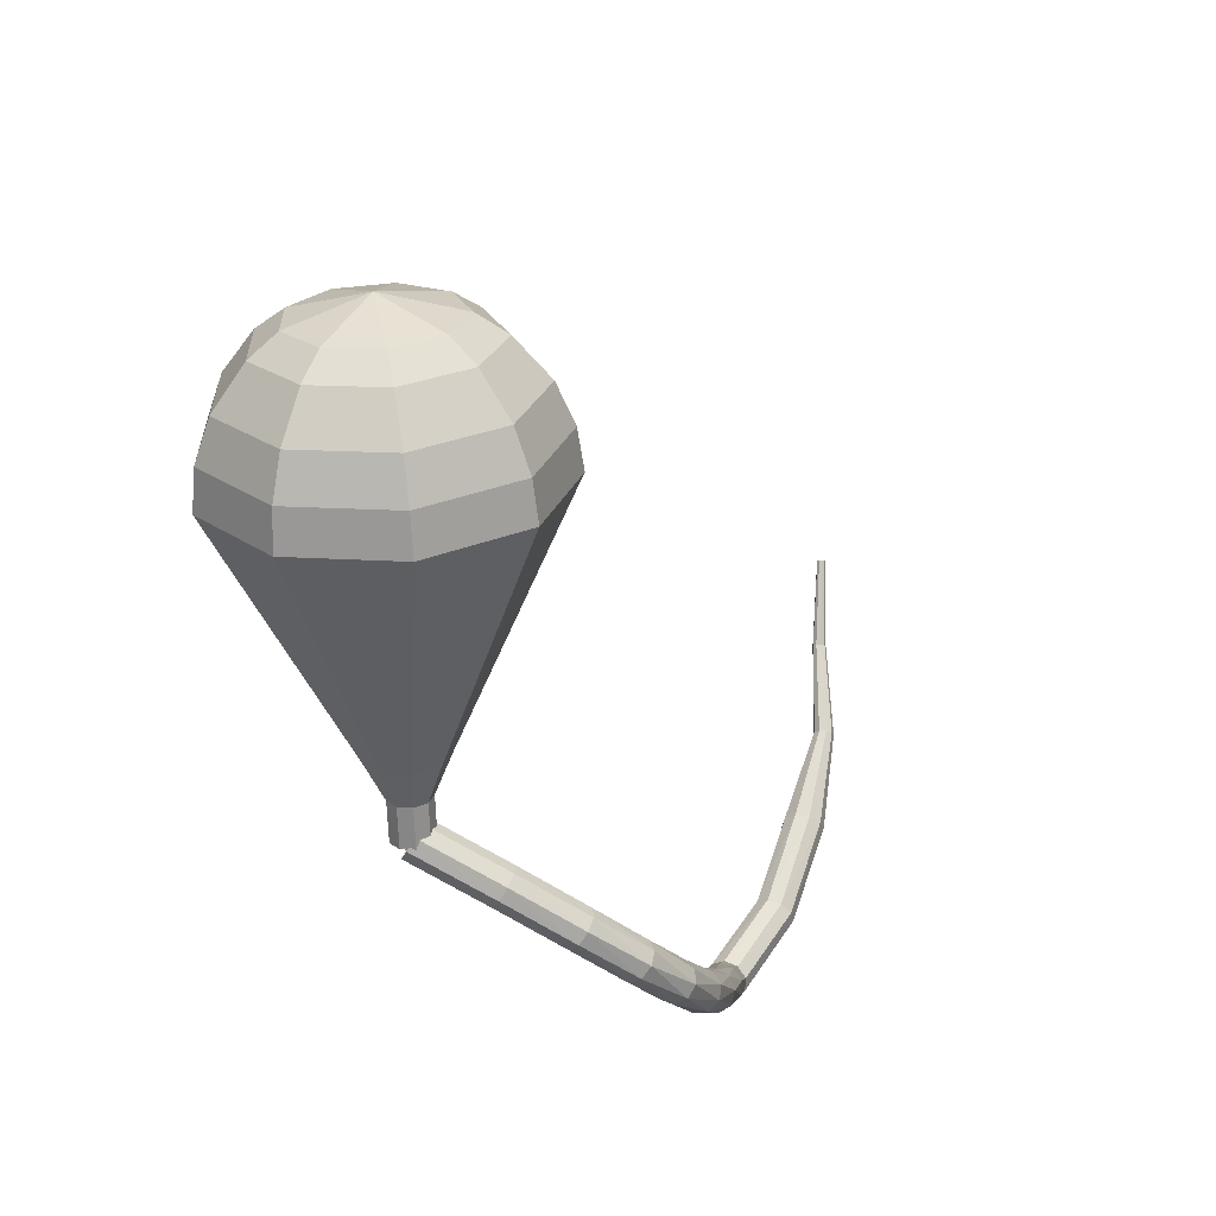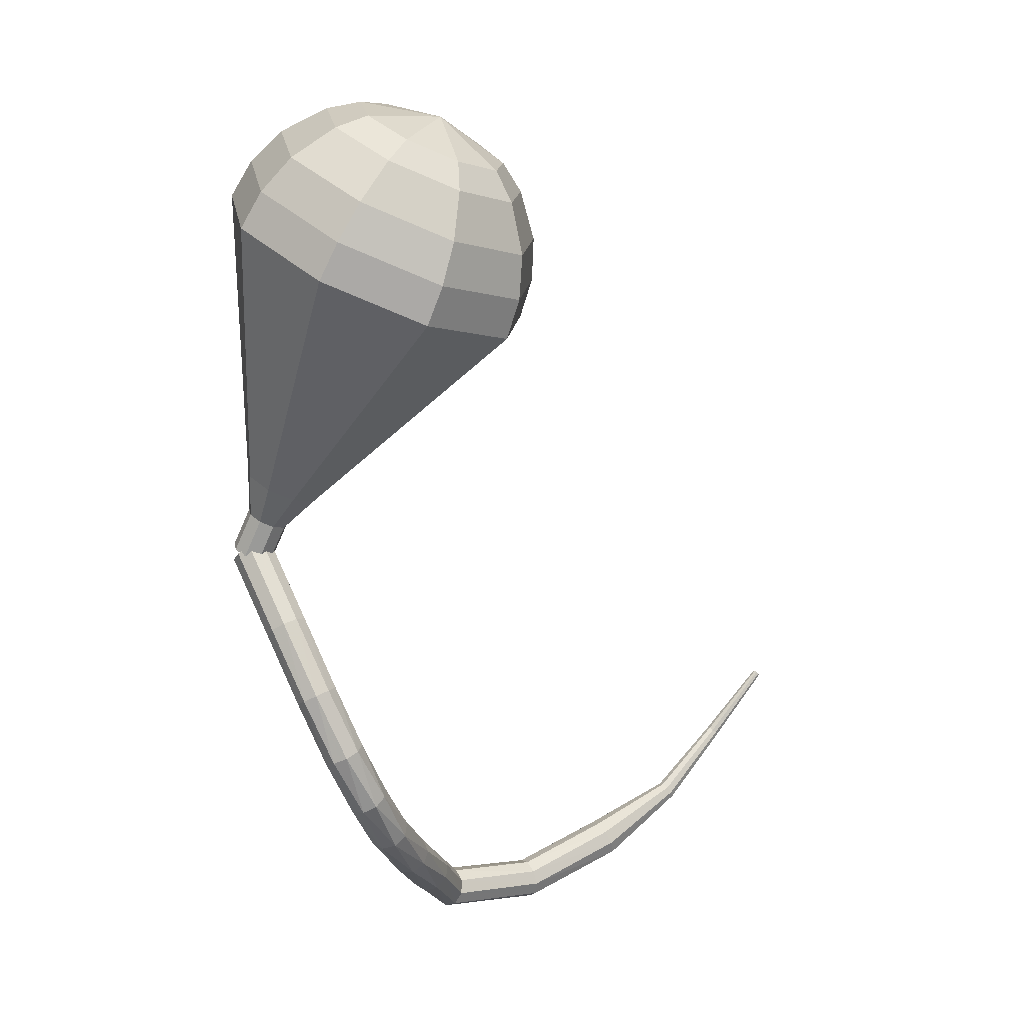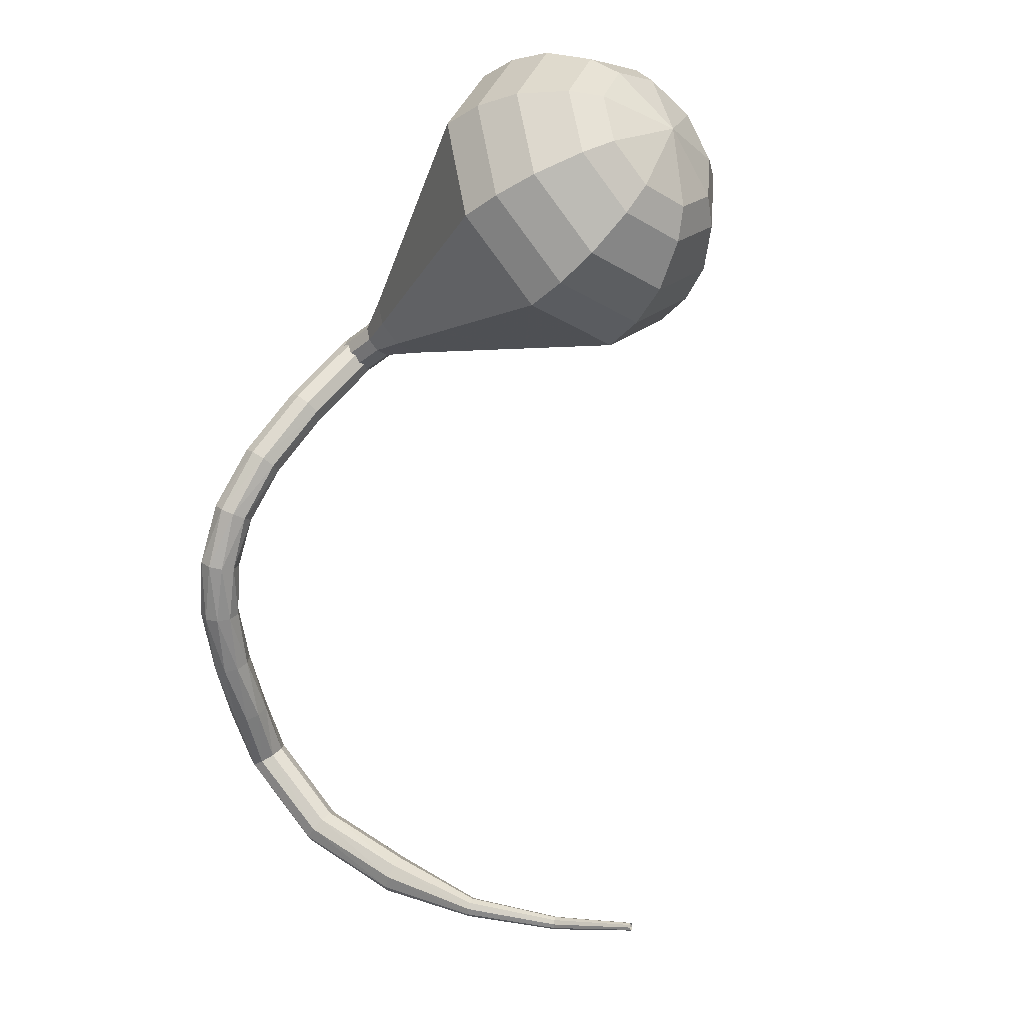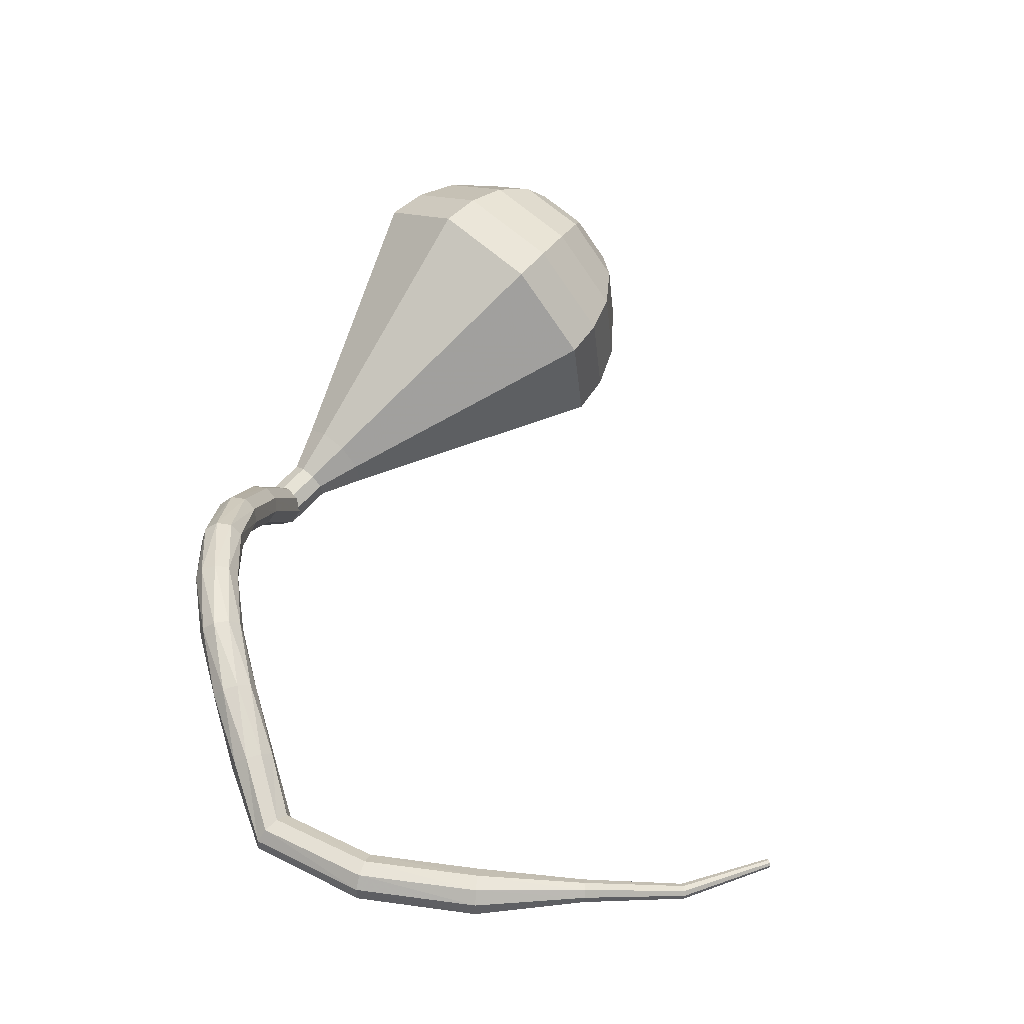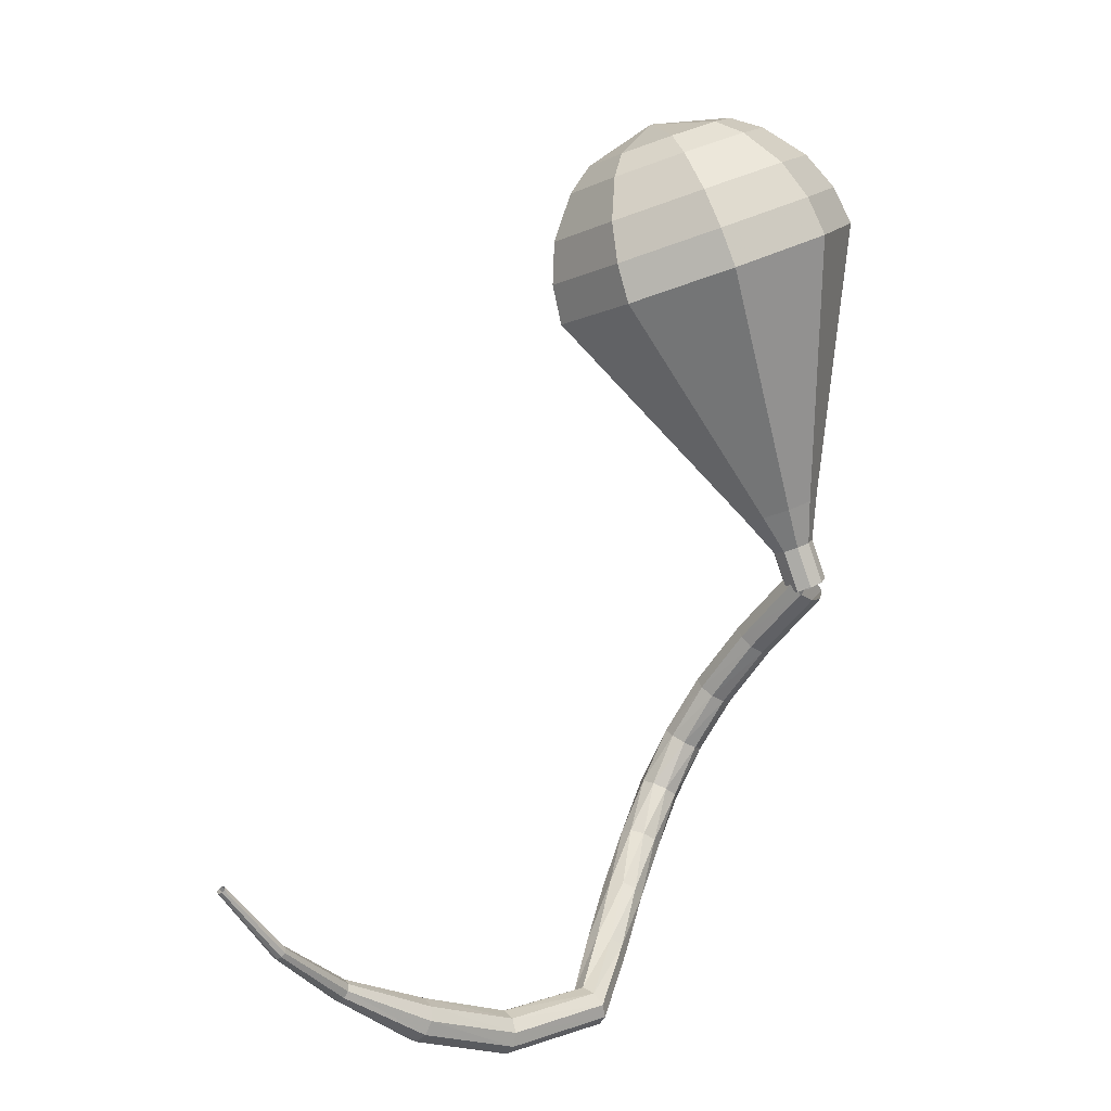
<metadata>
{"format":"obj","ext":"obj","renderer":"f3d","projection":"perspective","resolution":1024,"background":"white","views":[{"elev":69.9,"azim":131.0,"up":"+Z"},{"elev":57.6,"azim":169.4,"up":"+Z"},{"elev":45.4,"azim":-124.7,"up":"+Z"},{"elev":-13.0,"azim":-153.4,"up":"+Z"},{"elev":-32.8,"azim":-18.3,"up":"+Z"}]}
</metadata>
<code>
g tube1
v 158.9 144.7 180.5
v 158.7 144.5 179.9
v 158.1 144.3 179.6
v 157.5 144.2 179.7
v 157 144.2 180.2
v 157 144.3 180.8
v 157.4 144.5 181.4
v 158 144.7 181.5
v 158.6 144.8 181.1
v 158.9 144.7 180.5
v 157.8 148.7 179.6
v 157.7 148.5 179
v 157.1 148.2 178.6
v 156.4 148.1 178.8
v 156 148.1 179.3
v 155.9 148.3 179.9
v 156.3 148.6 180.4
v 157 148.8 180.5
v 157.6 148.8 180.2
v 157.8 148.7 179.6
v 156.9 152 178.3
v 156.8 151.7 177.7
v 156.2 151.3 177.4
v 155.6 151.2 177.5
v 155.1 151.3 178
v 155 151.6 178.6
v 155.3 152 179
v 156 152.2 179.1
v 156.6 152.2 178.8
v 156.9 152 178.3
v 156 154.5 176.5
v 156 154 176
v 155.5 153.6 175.8
v 154.9 153.4 175.9
v 154.3 153.5 176.2
v 154.1 154 176.7
v 154.4 154.5 177.1
v 155 154.8 177.2
v 155.6 154.8 176.9
v 156 154.5 176.5
v 155.1 156.2 174.2
v 155.2 155.6 173.9
v 154.9 155 173.8
v 154.3 154.7 173.8
v 153.7 154.8 174.1
v 153.4 155.3 174.4
v 153.5 155.9 174.7
v 153.9 156.4 174.7
v 154.6 156.5 174.6
v 155.1 156.2 174.2
v 153.9 157.2 171.6
v 154.4 156.8 171.4
v 154.4 156.1 171.3
v 154 155.5 171.3
v 153.3 155.4 171.5
v 152.8 155.6 171.7
v 152.5 156.3 171.9
v 152.7 156.9 171.9
v 153.3 157.3 171.8
v 153.9 157.2 171.6
v 152.5 157.5 168.6
v 153.2 157.3 168.5
v 153.5 156.7 168.4
v 153.4 156 168.4
v 152.9 155.6 168.5
v 152.3 155.5 168.7
v 151.8 156 168.9
v 151.6 156.6 168.9
v 151.9 157.2 168.8
v 152.5 157.5 168.6
v 151.3 157.3 165.5
v 152 157.2 165.3
v 152.4 156.7 165.2
v 152.5 156 165.2
v 152.1 155.5 165.4
v 151.5 155.3 165.6
v 150.9 155.6 165.8
v 150.6 156.2 165.8
v 150.8 156.9 165.7
v 151.3 157.3 165.5
v 150.4 156.9 162.3
v 150.9 156.8 161.8
v 151.2 156.2 161.6
v 151.3 155.6 161.7
v 151 155.1 162
v 150.5 155 162.5
v 150.1 155.4 162.9
v 149.9 156 163
v 150 156.6 162.7
v 150.4 156.9 162.3
v 145.9 156.3 160.2
v 146.1 156.1 159.6
v 146.4 155.6 159.3
v 146.5 154.9 159.4
v 146.5 154.5 159.9
v 146.3 154.4 160.5
v 146.1 154.8 161
v 145.9 155.5 161.1
v 145.8 156.1 160.8
v 145.9 156.3 160.2
v 141.2 154.4 159.5
v 141.3 154.2 158.9
v 141.6 153.7 158.6
v 141.8 153.1 158.7
v 142 152.7 159.2
v 141.9 152.6 159.9
v 141.7 153 160.4
v 141.4 153.6 160.5
v 141.2 154.2 160.2
v 141.2 154.4 159.5
v 137.2 151.8 159.6
v 137.2 151.7 159.3
v 137.4 151.4 159.1
v 137.6 151.1 159.1
v 137.7 151 159.4
v 137.7 151 159.7
v 137.6 151.2 160
v 137.4 151.4 160.1
v 137.2 151.7 159.9
v 137.2 151.8 159.6
v 133.8 148.5 159.6
v 133.8 148.4 159.4
v 133.9 148.3 159.3
v 134.1 148.1 159.3
v 134.2 148 159.5
v 134.2 148 159.7
v 134.2 148.2 159.9
v 134 148.3 159.9
v 133.9 148.5 159.8
v 133.8 148.5 159.6
v 130.8 145.8 160.9
v 130.8 145.8 160.8
v 130.8 145.7 160.7
v 130.9 145.6 160.8
v 131 145.5 160.9
v 131 145.5 161
v 131 145.6 161.1
v 130.9 145.7 161.1
v 130.8 145.8 161
v 130.8 145.8 160.9
f 1 2 12
f 12 11 1
f 2 3 13
f 13 12 2
f 3 4 14
f 14 13 3
f 4 5 15
f 15 14 4
f 5 6 16
f 16 15 5
f 6 7 17
f 17 16 6
f 7 8 18
f 18 17 7
f 8 9 19
f 19 18 8
f 9 10 20
f 20 19 9
f 11 12 22
f 22 21 11
f 12 13 23
f 23 22 12
f 13 14 24
f 24 23 13
f 14 15 25
f 25 24 14
f 15 16 26
f 26 25 15
f 16 17 27
f 27 26 16
f 17 18 28
f 28 27 17
f 18 19 29
f 29 28 18
f 19 20 30
f 30 29 19
f 21 22 32
f 32 31 21
f 22 23 33
f 33 32 22
f 23 24 34
f 34 33 23
f 24 25 35
f 35 34 24
f 25 26 36
f 36 35 25
f 26 27 37
f 37 36 26
f 27 28 38
f 38 37 27
f 28 29 39
f 39 38 28
f 29 30 40
f 40 39 29
f 31 32 42
f 42 41 31
f 32 33 43
f 43 42 32
f 33 34 44
f 44 43 33
f 34 35 45
f 45 44 34
f 35 36 46
f 46 45 35
f 36 37 47
f 47 46 36
f 37 38 48
f 48 47 37
f 38 39 49
f 49 48 38
f 39 40 50
f 50 49 39
f 41 42 52
f 52 51 41
f 42 43 53
f 53 52 42
f 43 44 54
f 54 53 43
f 44 45 55
f 55 54 44
f 45 46 56
f 56 55 45
f 46 47 57
f 57 56 46
f 47 48 58
f 58 57 47
f 48 49 59
f 59 58 48
f 49 50 60
f 60 59 49
f 51 52 62
f 62 61 51
f 52 53 63
f 63 62 52
f 53 54 64
f 64 63 53
f 54 55 65
f 65 64 54
f 55 56 66
f 66 65 55
f 56 57 67
f 67 66 56
f 57 58 68
f 68 67 57
f 58 59 69
f 69 68 58
f 59 60 70
f 70 69 59
f 61 62 72
f 72 71 61
f 62 63 73
f 73 72 62
f 63 64 74
f 74 73 63
f 64 65 75
f 75 74 64
f 65 66 76
f 76 75 65
f 66 67 77
f 77 76 66
f 67 68 78
f 78 77 67
f 68 69 79
f 79 78 68
f 69 70 80
f 80 79 69
f 71 72 82
f 82 81 71
f 72 73 83
f 83 82 72
f 73 74 84
f 84 83 73
f 74 75 85
f 85 84 74
f 75 76 86
f 86 85 75
f 76 77 87
f 87 86 76
f 77 78 88
f 88 87 77
f 78 79 89
f 89 88 78
f 79 80 90
f 90 89 79
f 81 82 92
f 92 91 81
f 82 83 93
f 93 92 82
f 83 84 94
f 94 93 83
f 84 85 95
f 95 94 84
f 85 86 96
f 96 95 85
f 86 87 97
f 97 96 86
f 87 88 98
f 98 97 87
f 88 89 99
f 99 98 88
f 89 90 100
f 100 99 89
f 91 92 102
f 102 101 91
f 92 93 103
f 103 102 92
f 93 94 104
f 104 103 93
f 94 95 105
f 105 104 94
f 95 96 106
f 106 105 95
f 96 97 107
f 107 106 96
f 97 98 108
f 108 107 97
f 98 99 109
f 109 108 98
f 99 100 110
f 110 109 99
f 101 102 112
f 112 111 101
f 102 103 113
f 113 112 102
f 103 104 114
f 114 113 103
f 104 105 115
f 115 114 104
f 105 106 116
f 116 115 105
f 106 107 117
f 117 116 106
f 107 108 118
f 118 117 107
f 108 109 119
f 119 118 108
f 109 110 120
f 120 119 109
f 111 112 122
f 122 121 111
f 112 113 123
f 123 122 112
f 113 114 124
f 124 123 113
f 114 115 125
f 125 124 114
f 115 116 126
f 126 125 115
f 116 117 127
f 127 126 116
f 117 118 128
f 128 127 117
f 118 119 129
f 129 128 118
f 119 120 130
f 130 129 119
f 121 122 132
f 132 131 121
f 122 123 133
f 133 132 122
f 123 124 134
f 134 133 123
f 124 125 135
f 135 134 124
f 125 126 136
f 136 135 125
f 126 127 137
f 137 136 126
f 127 128 138
f 138 137 127
f 128 129 139
f 139 138 128
f 129 130 140
f 140 139 129
v 157.2 145.2 180.5
v 157.1 144.7 180
v 157.3 144.1 179.8
v 157.9 143.7 179.9
v 158.4 143.7 180.3
v 158.7 144 180.8
v 158.7 144.5 181.2
v 158.3 145.1 181.3
v 157.7 145.3 181
v 157.2 145.2 180.5
v 157.2 145.2 180.5
v 157.1 144.7 180.1
v 157.3 144.1 179.8
v 157.8 143.7 179.9
v 158.4 143.6 180.3
v 158.7 144 180.8
v 158.7 144.6 181.1
v 158.3 145.1 181.2
v 157.7 145.4 181
v 157.2 145.2 180.5
v 156.2 144.3 182
v 156.1 143.8 181.5
v 156.3 143.2 181.3
v 156.8 142.8 181.4
v 157.4 142.7 181.7
v 157.8 143 182.2
v 157.7 143.6 182.5
v 157.3 144.2 182.6
v 156.7 144.4 182.4
v 156.2 144.3 182
v 154.6 144 183.4
v 154.3 143.1 182.6
v 154.7 141.9 182.1
v 155.7 141.1 182.3
v 156.8 141 182.9
v 157.5 141.7 183.8
v 157.4 142.7 184.5
v 156.7 143.8 184.7
v 155.6 144.3 184.2
v 154.6 144 183.4
v 153 143.7 184.8
v 152.5 142.3 183.6
v 153.2 140.7 182.9
v 154.6 139.4 183.1
v 156.3 139.3 184.2
v 157.3 140.2 185.5
v 157.2 141.9 186.5
v 156.1 143.4 186.7
v 154.4 144.1 186.1
v 153 143.7 184.8
v 151.4 143.5 186.3
v 150.7 141.6 184.6
v 151.6 139.4 183.7
v 153.5 137.8 184
v 155.7 137.5 185.4
v 157.1 138.8 187.1
v 157 141 188.5
v 155.5 143.1 188.8
v 153.3 144 187.9
v 151.4 143.5 186.3
v 148.1 143 189.1
v 147.1 140.2 186.6
v 148.4 136.8 185.3
v 151.3 134.4 185.8
v 154.6 134.1 187.8
v 156.6 136 190.5
v 156.5 139.3 192.5
v 154.2 142.3 192.9
v 150.9 143.8 191.6
v 148.1 143 189.1
v 144.8 142.4 192
v 143.5 138.8 188.7
v 145.2 134.3 186.9
v 149.2 131 187.5
v 153.5 130.6 190.2
v 156.2 133.2 193.8
v 156 137.5 196.5
v 153 141.6 197.1
v 148.6 143.6 195.3
v 144.8 142.4 192
v 144.1 141.4 193.4
v 142.8 137.8 190.1
v 144.4 133.5 188.4
v 148.2 130.3 189
v 152.4 129.9 191.7
v 155.1 132.4 195.1
v 154.9 136.6 197.7
v 152 140.6 198.3
v 147.7 142.5 196.6
v 144.1 141.4 193.4
v 143.7 139.9 194.7
v 142.5 136.8 191.8
v 144 132.9 190.3
v 147.4 130.1 190.8
v 151.1 129.7 193.2
v 153.5 131.9 196.2
v 153.3 135.7 198.6
v 150.7 139.2 199.1
v 146.9 140.9 197.6
v 143.7 139.9 194.7
v 143.8 137.9 196.1
v 142.9 135.5 193.9
v 144 132.5 192.7
v 146.6 130.4 193.1
v 149.5 130.1 194.9
v 151.3 131.8 197.2
v 151.2 134.7 199
v 149.2 137.4 199.4
v 146.3 138.7 198.3
v 143.8 137.9 196.1
v 144.2 136.5 196.8
v 143.6 134.8 195.2
v 144.4 132.6 194.3
v 146.3 131 194.6
v 148.4 130.8 195.9
v 149.7 132 197.6
v 149.6 134.1 198.9
v 148.2 136.1 199.2
v 146 137.1 198.4
v 144.2 136.5 196.8
v 146.2 133.5 197.4
v 146.2 133.5 197.4
v 146.2 133.5 197.4
v 146.2 133.5 197.4
v 146.2 133.5 197.4
v 146.2 133.5 197.4
v 146.2 133.5 197.4
v 146.2 133.5 197.4
v 146.2 133.5 197.4
v 146.2 133.5 197.4
f 141 142 152
f 152 151 141
f 142 143 153
f 153 152 142
f 143 144 154
f 154 153 143
f 144 145 155
f 155 154 144
f 145 146 156
f 156 155 145
f 146 147 157
f 157 156 146
f 147 148 158
f 158 157 147
f 148 149 159
f 159 158 148
f 149 150 160
f 160 159 149
f 151 152 162
f 162 161 151
f 152 153 163
f 163 162 152
f 153 154 164
f 164 163 153
f 154 155 165
f 165 164 154
f 155 156 166
f 166 165 155
f 156 157 167
f 167 166 156
f 157 158 168
f 168 167 157
f 158 159 169
f 169 168 158
f 159 160 170
f 170 169 159
f 161 162 172
f 172 171 161
f 162 163 173
f 173 172 162
f 163 164 174
f 174 173 163
f 164 165 175
f 175 174 164
f 165 166 176
f 176 175 165
f 166 167 177
f 177 176 166
f 167 168 178
f 178 177 167
f 168 169 179
f 179 178 168
f 169 170 180
f 180 179 169
f 171 172 182
f 182 181 171
f 172 173 183
f 183 182 172
f 173 174 184
f 184 183 173
f 174 175 185
f 185 184 174
f 175 176 186
f 186 185 175
f 176 177 187
f 187 186 176
f 177 178 188
f 188 187 177
f 178 179 189
f 189 188 178
f 179 180 190
f 190 189 179
f 181 182 192
f 192 191 181
f 182 183 193
f 193 192 182
f 183 184 194
f 194 193 183
f 184 185 195
f 195 194 184
f 185 186 196
f 196 195 185
f 186 187 197
f 197 196 186
f 187 188 198
f 198 197 187
f 188 189 199
f 199 198 188
f 189 190 200
f 200 199 189
f 191 192 202
f 202 201 191
f 192 193 203
f 203 202 192
f 193 194 204
f 204 203 193
f 194 195 205
f 205 204 194
f 195 196 206
f 206 205 195
f 196 197 207
f 207 206 196
f 197 198 208
f 208 207 197
f 198 199 209
f 209 208 198
f 199 200 210
f 210 209 199
f 201 202 212
f 212 211 201
f 202 203 213
f 213 212 202
f 203 204 214
f 214 213 203
f 204 205 215
f 215 214 204
f 205 206 216
f 216 215 205
f 206 207 217
f 217 216 206
f 207 208 218
f 218 217 207
f 208 209 219
f 219 218 208
f 209 210 220
f 220 219 209
f 211 212 222
f 222 221 211
f 212 213 223
f 223 222 212
f 213 214 224
f 224 223 213
f 214 215 225
f 225 224 214
f 215 216 226
f 226 225 215
f 216 217 227
f 227 226 216
f 217 218 228
f 228 227 217
f 218 219 229
f 229 228 218
f 219 220 230
f 230 229 219
f 221 222 232
f 232 231 221
f 222 223 233
f 233 232 222
f 223 224 234
f 234 233 223
f 224 225 235
f 235 234 224
f 225 226 236
f 236 235 225
f 226 227 237
f 237 236 226
f 227 228 238
f 238 237 227
f 228 229 239
f 239 238 228
f 229 230 240
f 240 239 229
f 231 232 242
f 242 241 231
f 232 233 243
f 243 242 232
f 233 234 244
f 244 243 233
f 234 235 245
f 245 244 234
f 235 236 246
f 246 245 235
f 236 237 247
f 247 246 236
f 237 238 248
f 248 247 237
f 238 239 249
f 249 248 238
f 239 240 250
f 250 249 239
f 241 242 252
f 252 251 241
f 242 243 253
f 253 252 242
f 243 244 254
f 254 253 243
f 244 245 255
f 255 254 244
f 245 246 256
f 256 255 245
f 246 247 257
f 257 256 246
f 247 248 258
f 258 257 247
f 248 249 259
f 259 258 248
f 249 250 260
f 260 259 249
f 251 252 262
f 262 261 251
f 252 253 263
f 263 262 252
f 253 254 264
f 264 263 253
f 254 255 265
f 265 264 254
f 255 256 266
f 266 265 255
f 256 257 267
f 267 266 256
f 257 258 268
f 268 267 257
f 258 259 269
f 269 268 258
f 259 260 270

</code>
